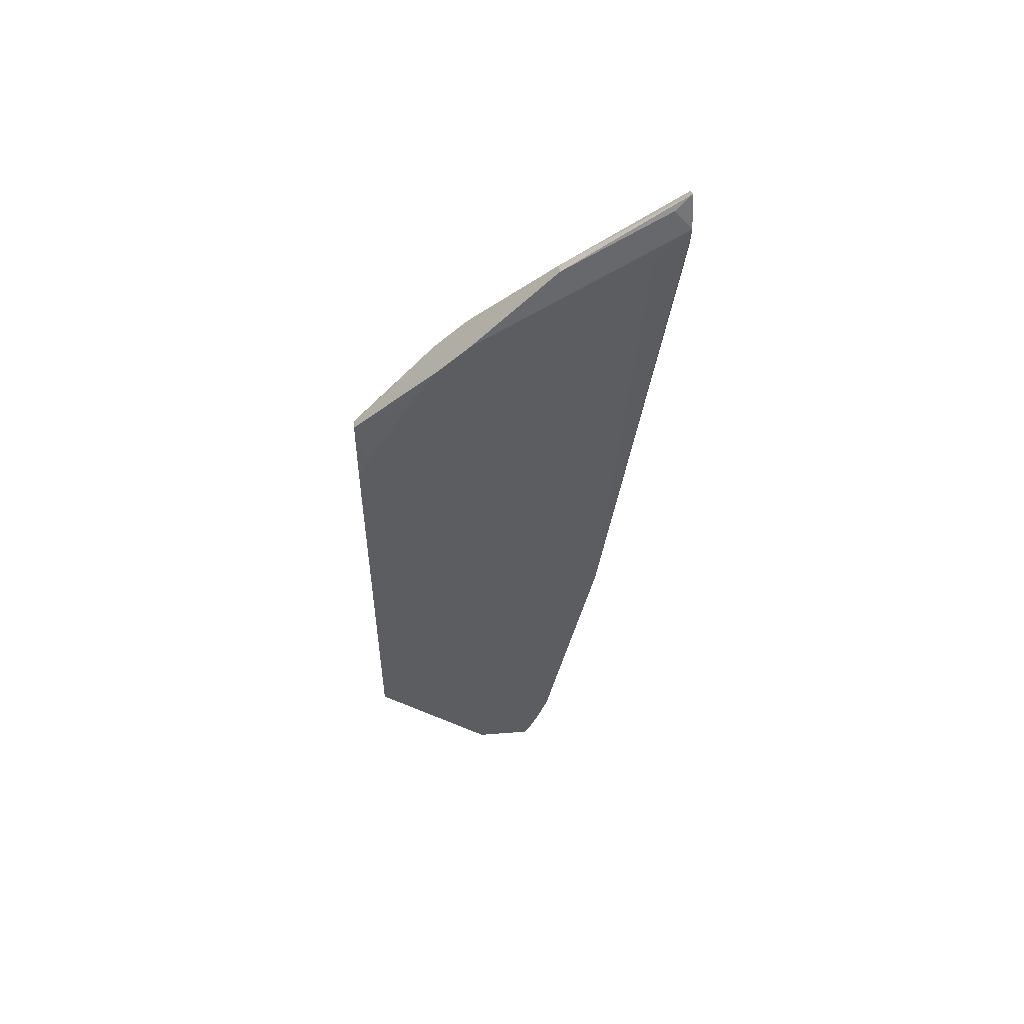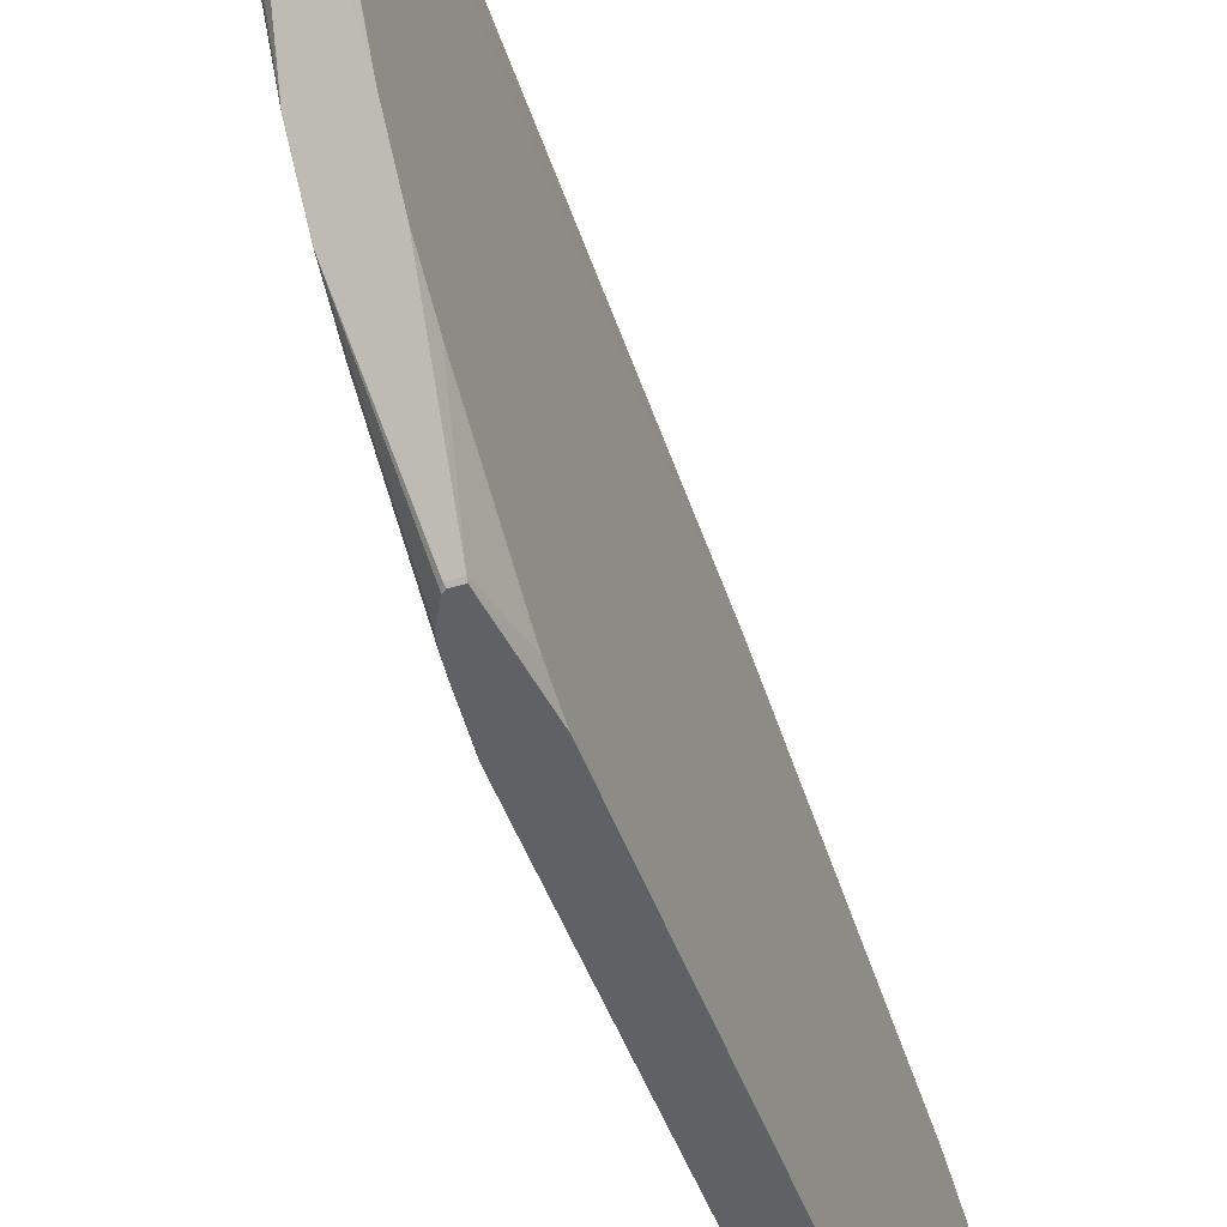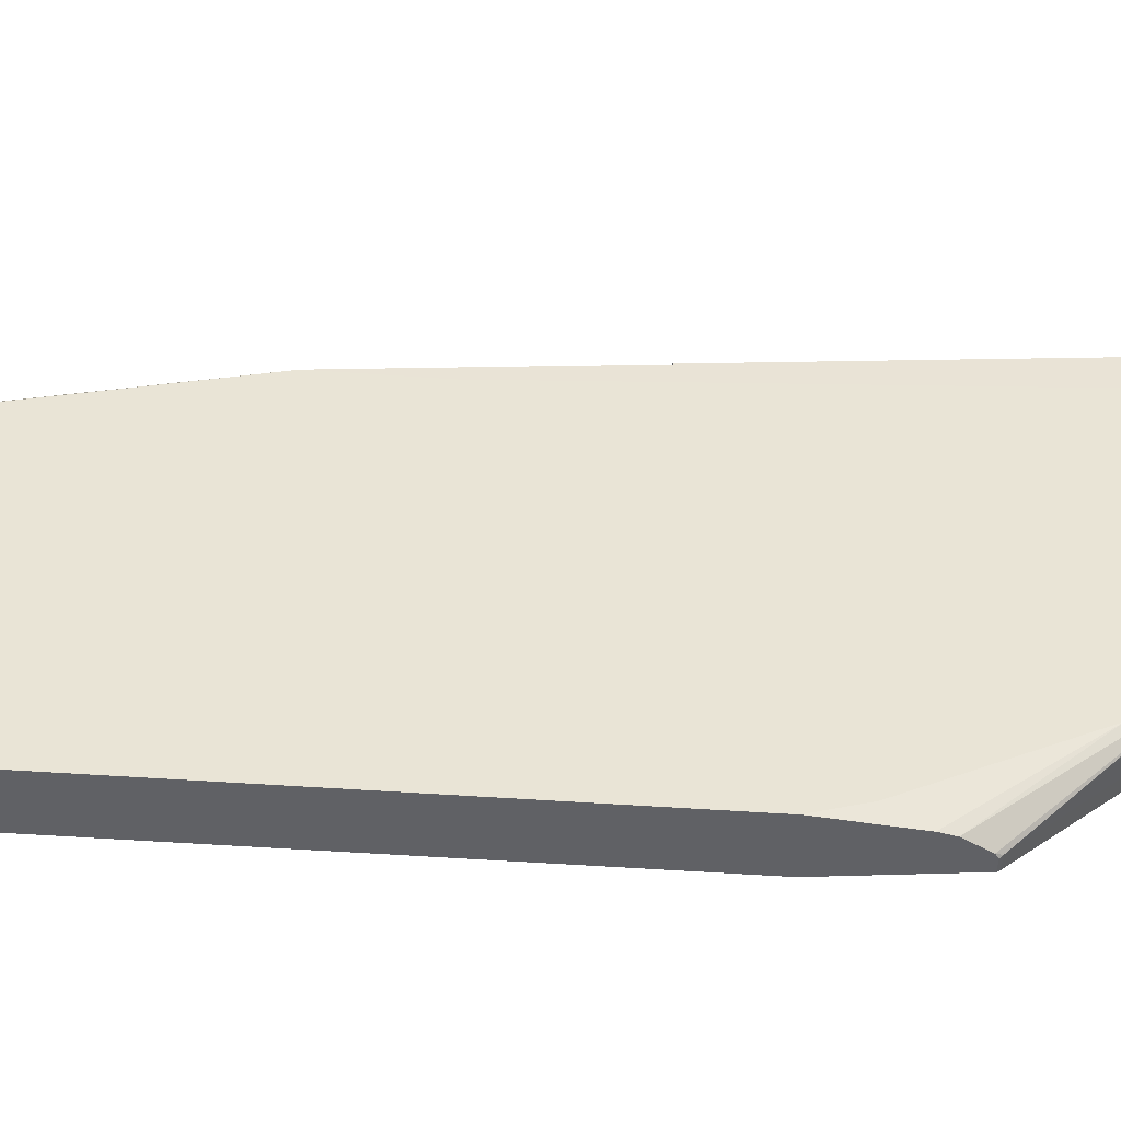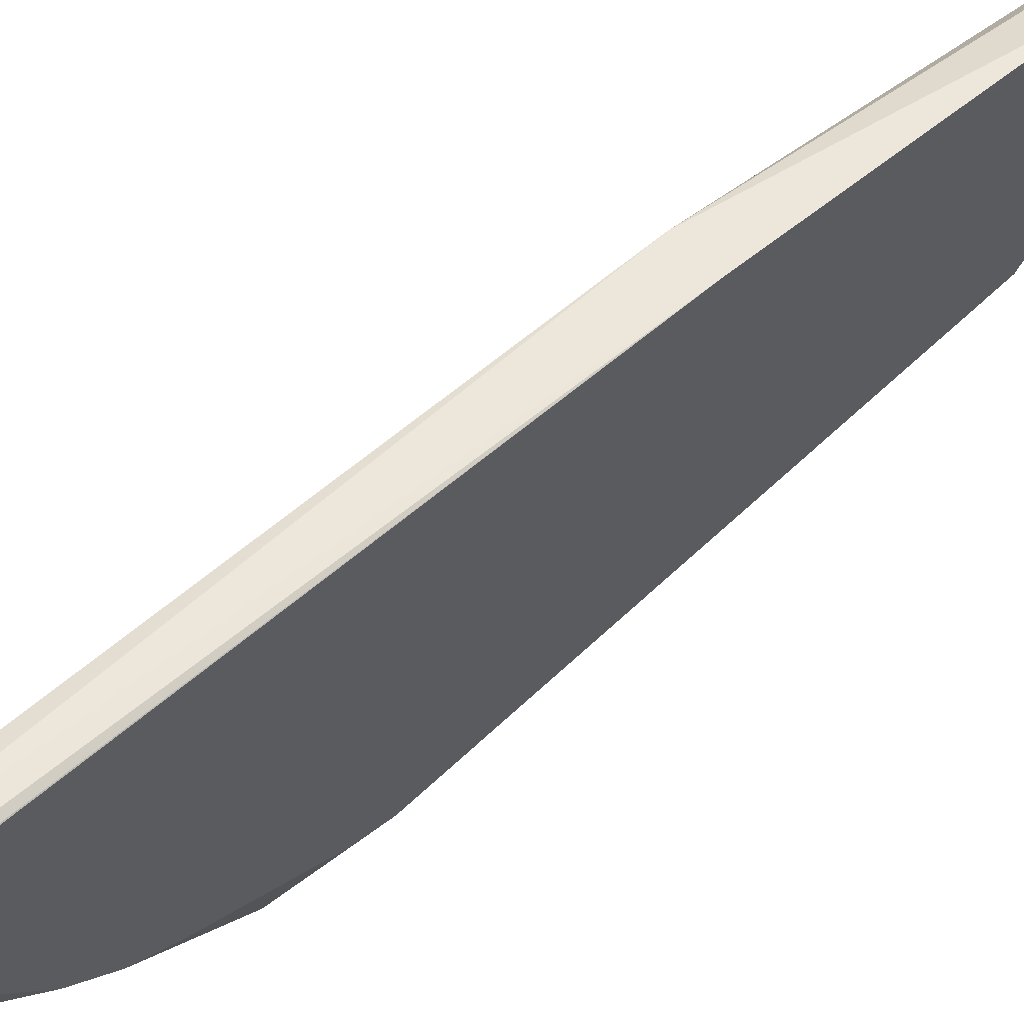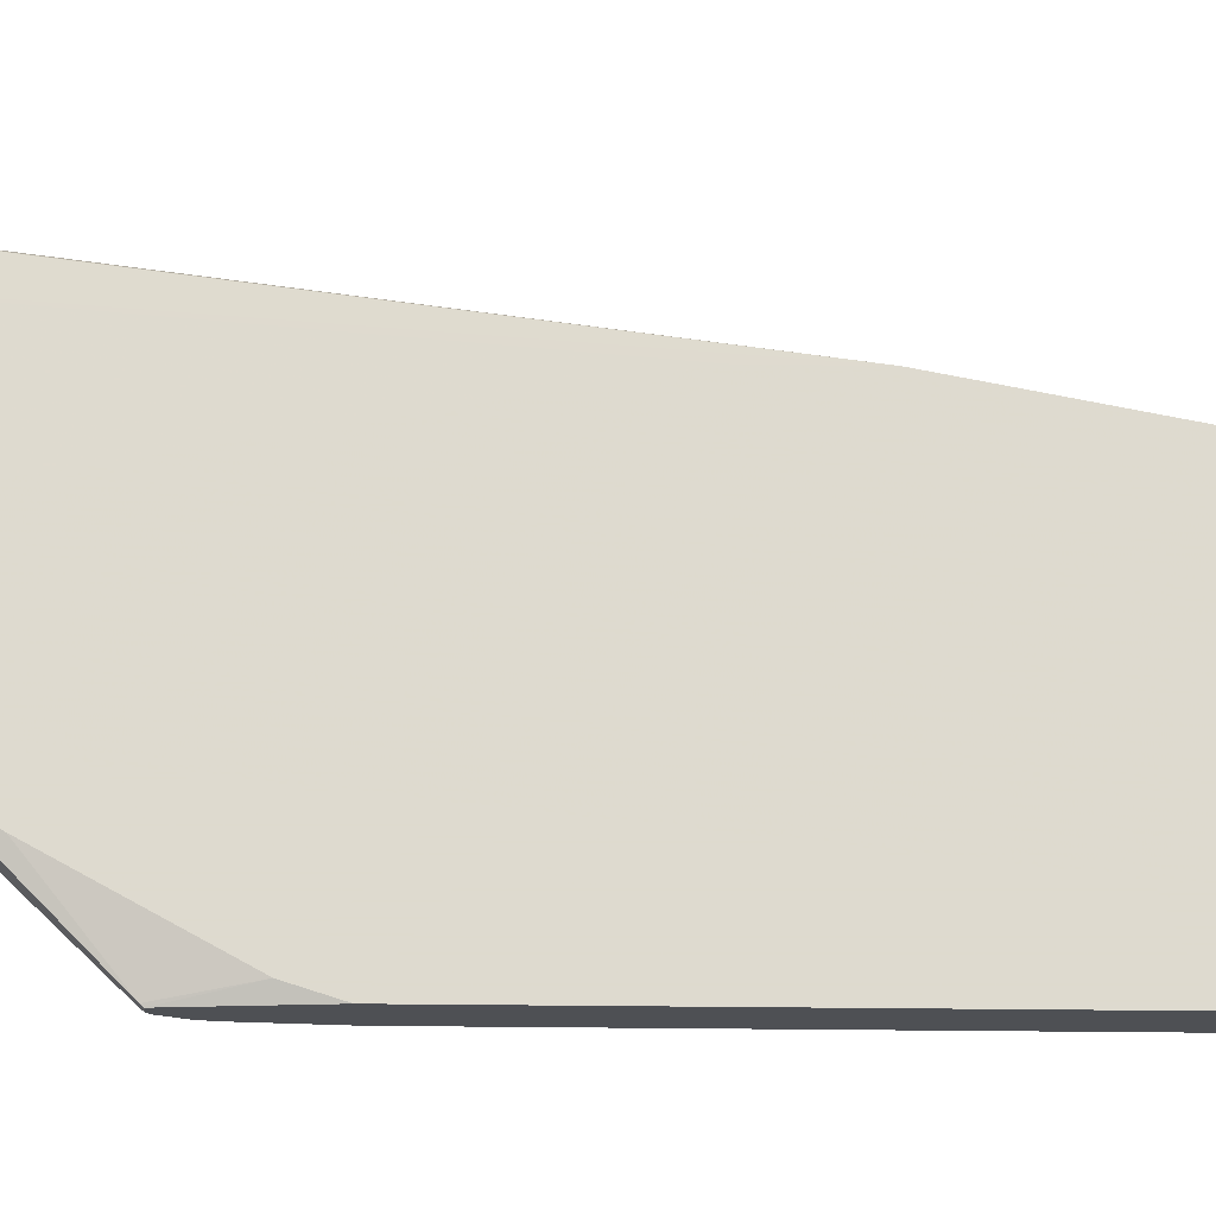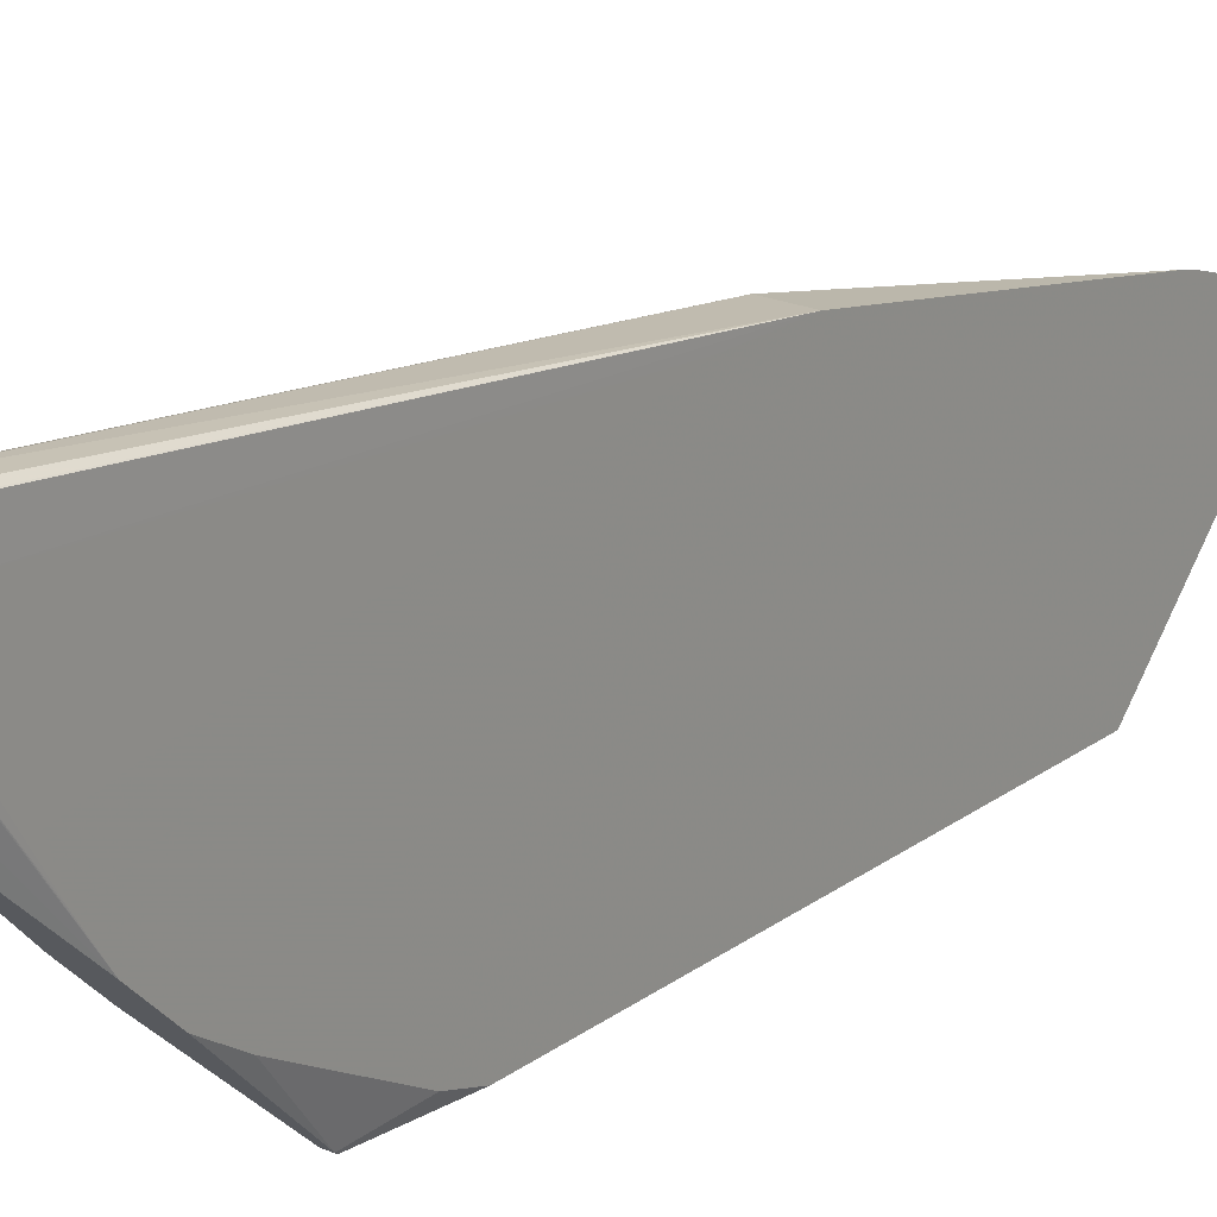
<metadata>
{"format":"obj","ext":"obj","renderer":"f3d","projection":"perspective","resolution":1024,"background":"white","views":[{"elev":53.4,"azim":-94.9,"up":"+Y"},{"elev":-46.7,"azim":-160.9,"up":"+Z"},{"elev":-48.8,"azim":85.5,"up":"+Z"},{"elev":61.3,"azim":-134.2,"up":"+Z"},{"elev":-18.5,"azim":-92.0,"up":"+Z"},{"elev":21.5,"azim":-141.9,"up":"+Z"}]}
</metadata>
<code>
v -0.00703 0.5138 -0.1292
v -0.00675 0.5138 -0.1292
v -0.01481 0.518 -0.1292
v -0.01847 0.2388 -0.1654
v -0.0001136 0.5326 -0.1292
v 0.0001303 0.2388 -0.1654
v -0.01781 0.53 -0.1292
v -0.01816 0.5327 -0.1292
v -0.01837 0.5144 -0.147
v -0.01847 0.2756 -0.1654
v -0.01847 0.09188 -0.1929
v -7.4e-07 0.5144 -0.147
v 0.0001303 0.4591 -0.2389
v -0.004875 0.5462 -0.1292
v 0.0001303 0.2756 -0.1654
v -0.006125 0.0502 -0.2082
v 0.0001303 0.09188 -0.2051
v -0.01809 0.5333 -0.1292
v -0.01837 0.496 -0.1837
v -0.01847 0.4711 -0.2204
v -0.01847 0.4769 -0.2022
v -0.01847 0.08654 -0.1942
v 0.0001303 0.3289 -0.1731
v 0.0001303 0.3859 -0.1838
v 0.0001303 0.4593 -0.2147
v 0.0001303 0.4682 -0.2196
v 0.0001303 0.441 -0.2571
v -7.4e-07 0.4409 -0.2572
v -7.4e-07 0.4593 -0.2388
v -0.009184 0.5052 -0.1929
v -0.003063 0.4929 -0.199
v -0.01134 0.5505 -0.1292
v -0.0137 0.0502 -0.2068
v -0.001656 0.0502 -0.2171
v -7.4e-07 0.0502 -0.2204
v 0.0001303 0.08718 -0.2071
v -0.01162 0.5505 -0.1292
v -0.01378 0.5419 -0.1378
v -0.01847 0.4591 -0.239
v -0.01847 0.06724 -0.2006
v 0.0001303 0.4298 -0.2645
v -0.003728 0.3846 -0.304
v -0.008134 0.3928 -0.304
v -0.009184 0.395 -0.3031
v -0.01148 0.496 -0.2021
v -0.01148 0.4225 -0.2756
v -0.01378 0.5052 -0.1929
v -0.01847 0.0502 -0.208
v -0.01847 0.05754 -0.2045
v 0.0001303 0.07376 -0.2204
v -0.006125 0.0502 -0.2327
v 0.0001303 0.1144 -0.304
v -0.01847 0.4411 -0.257
v 0.0001303 0.4226 -0.2693
v -0.002626 0.3794 -0.304
v -0.009501 0.3939 -0.304
v -0.01378 0.395 -0.3031
v -0.01847 0.0502 -0.2388
v -0.01837 0.0502 -0.2388
v -0.01493 0.1129 -0.304
v 0.0001303 0.3502 -0.304
v -0.01847 0.4225 -0.269
v 0.0001303 0.3673 -0.2984
v -0.01362 0.3939 -0.304
v -0.01847 0.368 -0.2988
v -0.01847 0.1129 -0.304
v -0.01847 0.3516 -0.304
f 22 40 33
f 27 41 42
f 27 42 43
f 27 43 44
f 27 44 28
f 29 45 30
f 28 44 46
f 28 46 45
f 30 45 47
f 19 39 20
f 30 47 37
f 28 45 29
f 18 39 19
f 16 22 33
f 18 37 38
f 17 35 36
f 17 34 35
f 16 34 17
f 16 35 34
f 16 51 35
f 16 59 51
f 16 58 59
f 16 48 58
f 16 33 48
f 14 30 32
f 14 31 30
f 13 31 14
f 30 37 32
f 18 38 39
f 33 40 49
f 46 57 53
f 35 50 36
f 58 66 60
f 57 65 62
f 57 64 65
f 55 63 61
f 54 63 55
f 53 57 62
f 52 59 60
f 51 59 52
f 13 30 31
f 45 46 53
f 44 57 46
f 44 64 57
f 44 56 64
f 43 56 44
f 33 49 48
f 42 54 55
f 42 64 56
f 42 67 64
f 42 66 67
f 42 60 66
f 42 52 60
f 42 61 52
f 42 55 61
f 41 54 42
f 39 45 53
f 39 47 45
f 38 47 39
f 37 47 38
f 35 52 50
f 35 51 52
f 42 56 43
f 13 29 30
f 6 52 61
f 13 27 28
f 4 49 40
f 4 48 49
f 4 58 48
f 4 66 58
f 4 67 66
f 4 65 67
f 4 62 65
f 4 53 62
f 4 39 53
f 4 20 39
f 4 21 20
f 4 10 21
f 4 9 10
f 4 8 9
f 4 7 8
f 3 7 4
f 2 6 5
f 1 6 2
f 1 4 6
f 1 3 4
f 1 7 3
f 1 8 7
f 1 18 8
f 1 37 18
f 1 32 37
f 1 14 32
f 1 5 14
f 1 2 5
f 58 60 59
f 4 40 22
f 13 28 29
f 4 22 11
f 5 12 13
f 12 15 23
f 12 26 13
f 12 25 26
f 12 24 25
f 12 23 24
f 11 22 16
f 9 21 10
f 9 20 21
f 9 19 20
f 8 19 9
f 8 18 19
f 6 23 15
f 6 24 23
f 6 25 24
f 6 26 25
f 6 13 26
f 6 27 13
f 6 41 27
f 6 54 41
f 6 63 54
f 6 61 63
f 6 50 52
f 6 36 50
f 6 17 36
f 6 16 17
f 6 11 16
f 5 15 12
f 5 6 15
f 5 13 14
f 4 11 6
f 64 67 65

</code>
